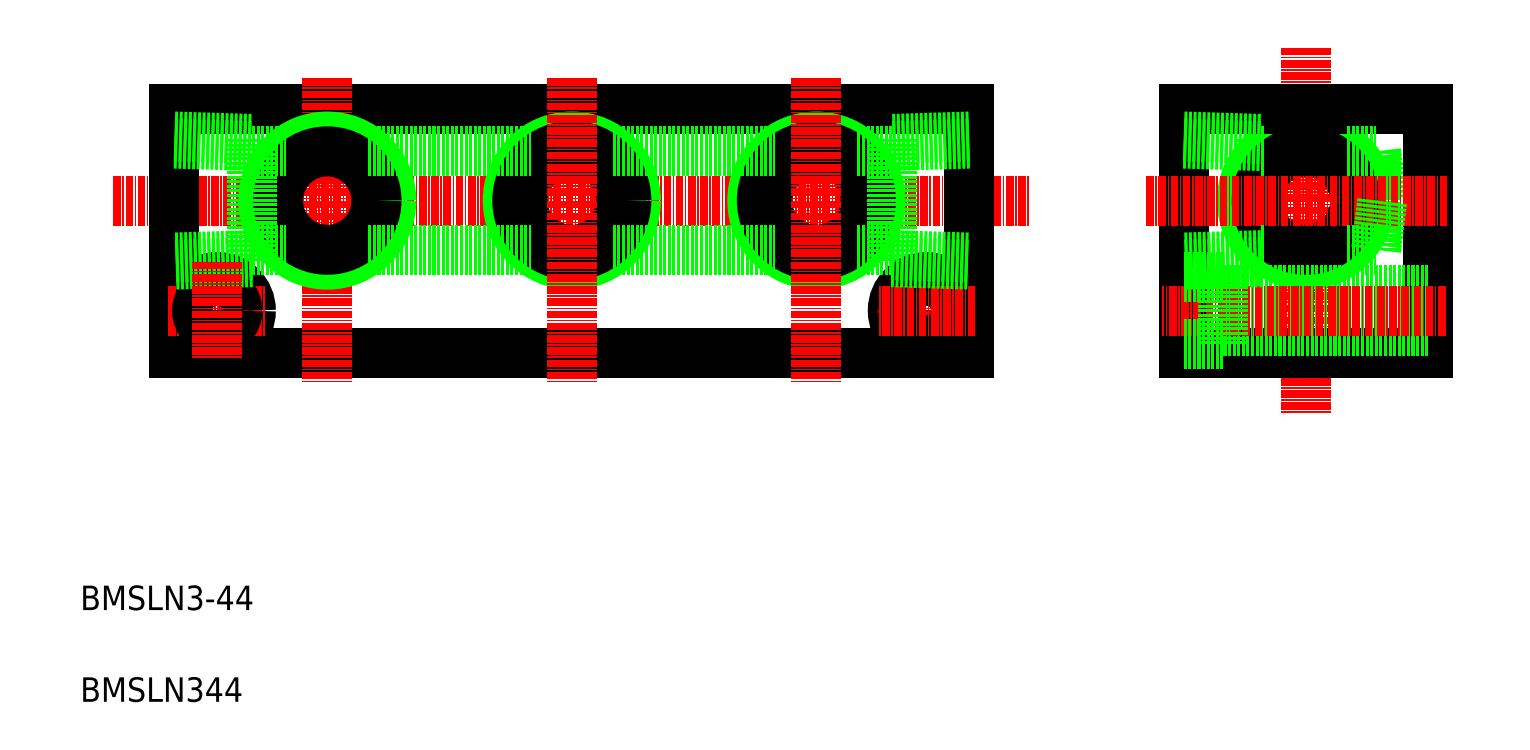
<metadata>
{"format":"dxf","ext":"dxf","renderer":"ezdxf+matplotlib","layout":"modelspace","background":"white","min_lineweight":24,"dpi":150}
</metadata>
<code>
0
SECTION
2
ENTITIES
0
TEXT
8
0
10
665.9
20
106.4
30
0
40
4
1
BMSLN344
0
LINE
8
0
10
681.3
20
203.4
30
0
11
811.3
21
203.4
31
0
0
LINE
8
CENTER
10
671.3
20
188.4
30
0
11
821.3
21
188.4
31
0
0
LINE
8
0
10
681.3
20
163.4
30
0
11
811.3
21
163.4
31
0
0
CIRCLE
8
0
10
786.3
20
188.4
30
0
40
8.05
0
CIRCLE
8
0
10
786.3
20
188.4
30
0
40
10.48
0
CIRCLE
8
0
10
786.3
20
188.4
30
0
40
8.919
0
CIRCLE
8
0
10
746.3
20
188.4
30
0
40
8.05
0
CIRCLE
8
0
10
746.3
20
188.4
30
0
40
10.48
0
CIRCLE
8
0
10
746.3
20
188.4
30
0
40
8.919
0
LINE
8
CENTER
10
746.3
20
208.4
30
0
11
746.3
21
158.4
31
0
0
LINE
8
CENTER
10
706.3
20
208.4
30
0
11
706.3
21
158.4
31
0
0
LINE
8
0
10
681.3
20
203.4
30
0
11
681.3
21
163.4
31
0
0
CIRCLE
8
0
10
706.3
20
188.4
30
0
40
8.919
0
CIRCLE
8
0
10
706.3
20
188.4
30
0
40
10.48
0
CIRCLE
8
0
10
706.3
20
188.4
30
0
40
8.05
0
LINE
8
0
10
694
20
198.5
30
0
11
694
21
178.3
31
0
0
CIRCLE
8
0
10
688.3
20
170.4
30
0
40
5.5
0
LINE
8
CENTER
10
680.3
20
170.4
30
0
11
696.3
21
170.4
31
0
0
CIRCLE
8
0
10
688.3
20
170.4
30
0
40
3.3
0
LINE
8
0
10
694
20
179.5
30
0
11
681.3
21
179.1
31
0
0
LINE
8
0
10
694
20
178.3
30
0
11
681.3
21
177.9
31
0
0
TEXT
8
0
10
665.9
20
121.4
30
0
40
4
1
BMSLN3-44
0
LINE
8
CENTER
10
688.3
20
178.4
30
0
11
688.3
21
162.4
31
0
0
LINE
8
0
10
713
20
180.3
30
0
11
739.6
21
180.3
31
0
0
LINE
8
0
10
694
20
180.3
30
0
11
699.6
21
180.3
31
0
0
LINE
8
0
10
753
20
180.3
30
0
11
779.6
21
180.3
31
0
0
LINE
8
0
10
681.3
20
198.9
30
0
11
694
21
198.5
31
0
0
LINE
8
0
10
681.3
20
197.7
30
0
11
694
21
197.3
31
0
0
LINE
8
0
10
713
20
196.4
30
0
11
739.6
21
196.4
31
0
0
LINE
8
0
10
694
20
196.4
30
0
11
699.6
21
196.4
31
0
0
LINE
8
0
10
753
20
196.4
30
0
11
779.6
21
196.4
31
0
0
LINE
8
0
10
877.9
20
196.4
30
0
11
878.9
21
188.4
31
0
0
LINE
8
CENTER
10
866.4
20
213.4
30
0
11
866.4
21
153.4
31
0
0
LINE
8
0
10
886.4
20
203.4
30
0
11
886.4
21
163.4
31
0
0
LINE
8
0
10
859.1
20
198.5
30
0
11
859.1
21
178.3
31
0
0
LINE
8
0
10
877.9
20
196.4
30
0
11
877.9
21
180.3
31
0
0
LINE
8
0
10
811.3
20
203.4
30
0
11
811.3
21
163.4
31
0
0
LINE
8
0
10
846.4
20
203.4
30
0
11
846.4
21
163.4
31
0
0
LINE
8
CENTER
10
786.3
20
208.4
30
0
11
786.3
21
158.4
31
0
0
LINE
8
0
10
798.6
20
198.5
30
0
11
798.6
21
178.3
31
0
0
CIRCLE
8
0
10
866.4
20
188.4
30
0
40
8.919
0
CIRCLE
8
0
10
866.4
20
188.4
30
0
40
10.48
0
CIRCLE
8
0
10
866.4
20
188.4
30
0
40
8.05
0
LINE
8
0
10
846.4
20
163.4
30
0
11
886.4
21
163.4
31
0
0
LINE
8
CENTER
10
840.3
20
188.4
30
0
11
889.7
21
188.4
31
0
0
LINE
8
0
10
852.9
20
173.7
30
0
11
886.4
21
173.7
31
0
0
LINE
8
0
10
852.9
20
167.1
30
0
11
886.4
21
167.1
31
0
0
LINE
8
CENTER
10
889.2
20
170.4
30
0
11
842.9
21
170.4
31
0
0
LINE
8
CENTER
10
804.3
20
178.4
30
0
11
804.3
21
162.4
31
0
0
CIRCLE
8
0
10
804.3
20
170.4
30
0
40
5.5
0
CIRCLE
8
0
10
804.3
20
170.4
30
0
40
3.3
0
LINE
8
CENTER
10
812.3
20
170.4
30
0
11
796.3
21
170.4
31
0
0
LINE
8
0
10
798.6
20
178.3
30
0
11
811.3
21
177.9
31
0
0
LINE
8
0
10
798.6
20
179.5
30
0
11
811.3
21
179.1
31
0
0
LINE
8
0
10
793
20
180.3
30
0
11
798.6
21
180.3
31
0
0
LINE
8
0
10
852.9
20
175.9
30
0
11
852.9
21
164.9
31
0
0
LINE
8
0
10
852.9
20
164.9
30
0
11
846.4
21
164.9
31
0
0
LINE
8
0
10
852.9
20
175.9
30
0
11
846.4
21
175.9
31
0
0
LINE
8
0
10
859.1
20
178.3
30
0
11
846.4
21
177.9
31
0
0
LINE
8
0
10
859.1
20
179.5
30
0
11
846.4
21
179.1
31
0
0
LINE
8
0
10
859.1
20
180.3
30
0
11
859.7
21
180.3
31
0
0
LINE
8
0
10
877.9
20
180.3
30
0
11
878.9
21
188.4
31
0
0
LINE
8
0
10
873.1
20
180.3
30
0
11
877.9
21
180.3
31
0
0
LINE
8
0
10
846.4
20
203.4
30
0
11
886.4
21
203.4
31
0
0
LINE
8
0
10
811.3
20
197.7
30
0
11
798.6
21
197.3
31
0
0
LINE
8
0
10
811.3
20
198.9
30
0
11
798.6
21
198.5
31
0
0
LINE
8
0
10
793
20
196.4
30
0
11
798.6
21
196.4
31
0
0
LINE
8
0
10
846.4
20
197.7
30
0
11
859.1
21
197.3
31
0
0
LINE
8
0
10
846.4
20
198.9
30
0
11
859.1
21
198.5
31
0
0
LINE
8
0
10
859.1
20
196.4
30
0
11
859.7
21
196.4
31
0
0
LINE
8
0
10
873.1
20
196.4
30
0
11
877.9
21
196.4
31
0
0
ENDSEC
0
EOF

</code>
